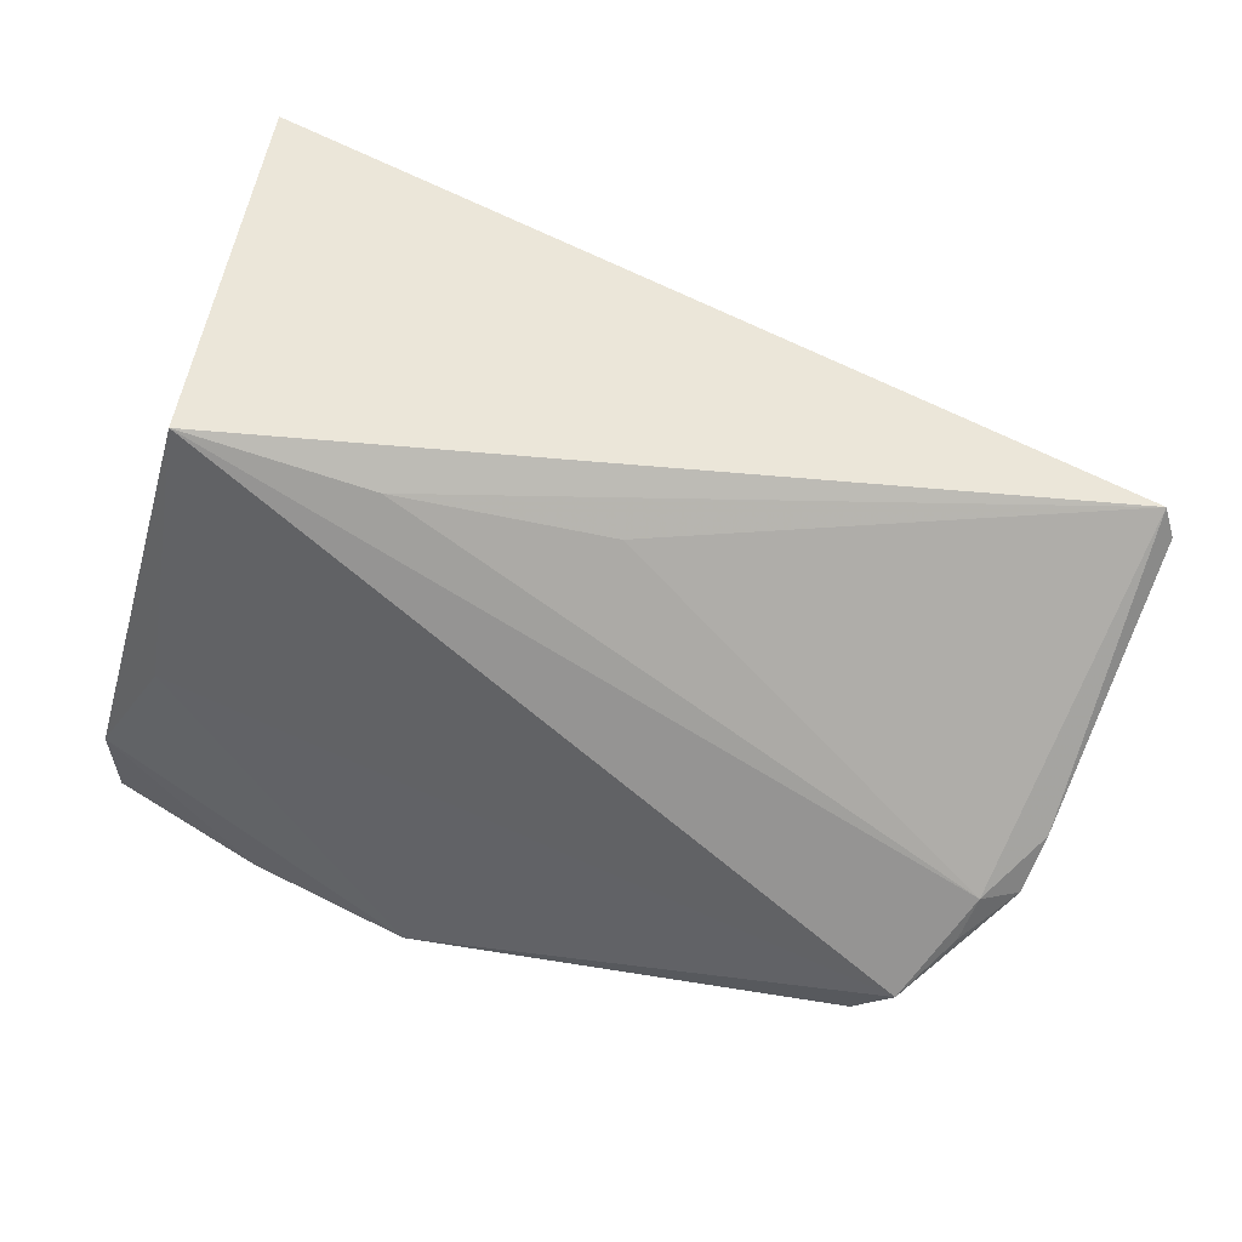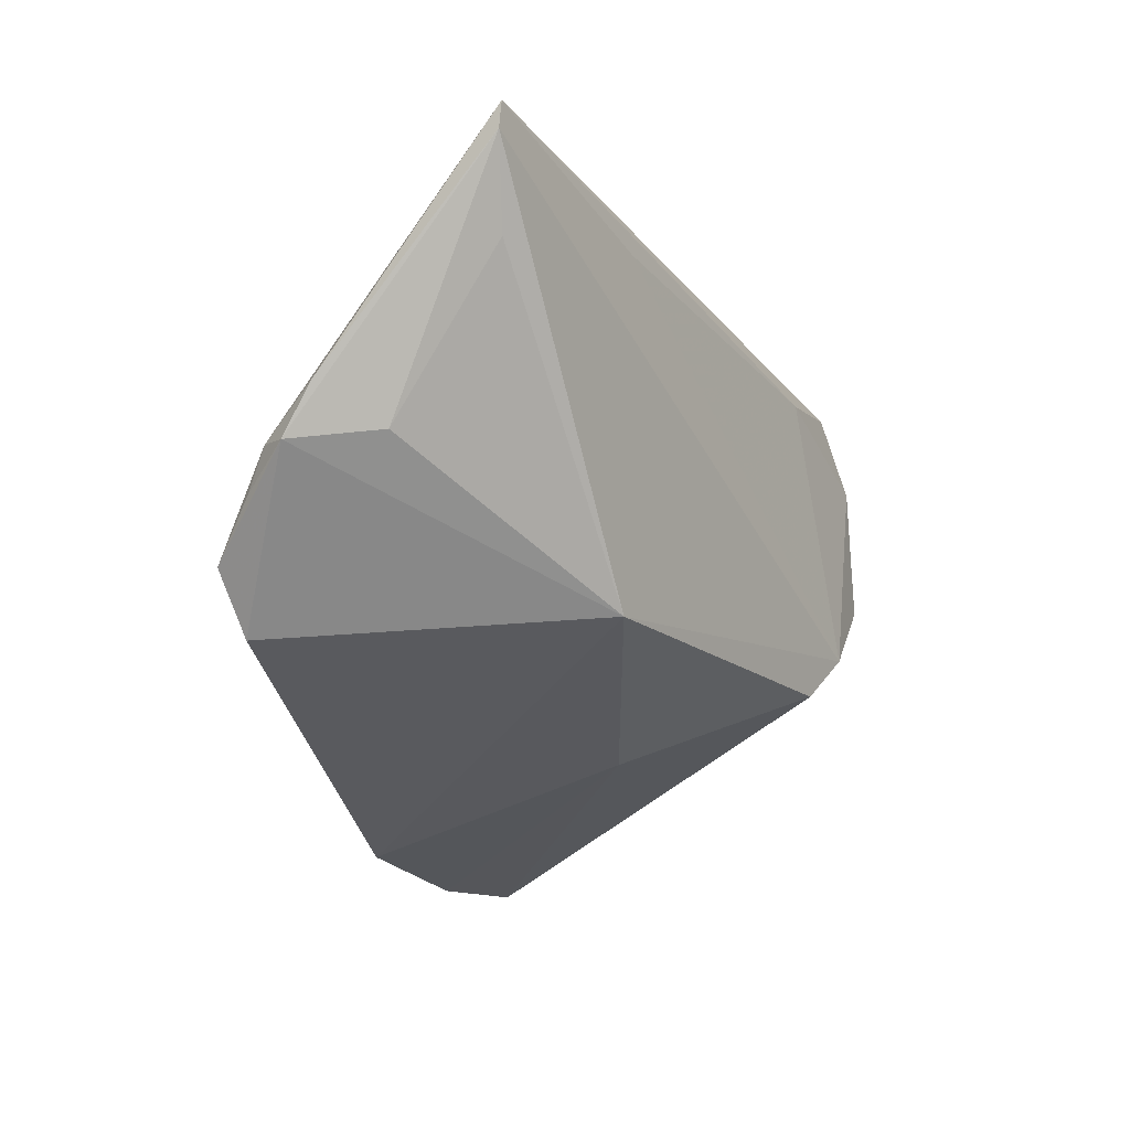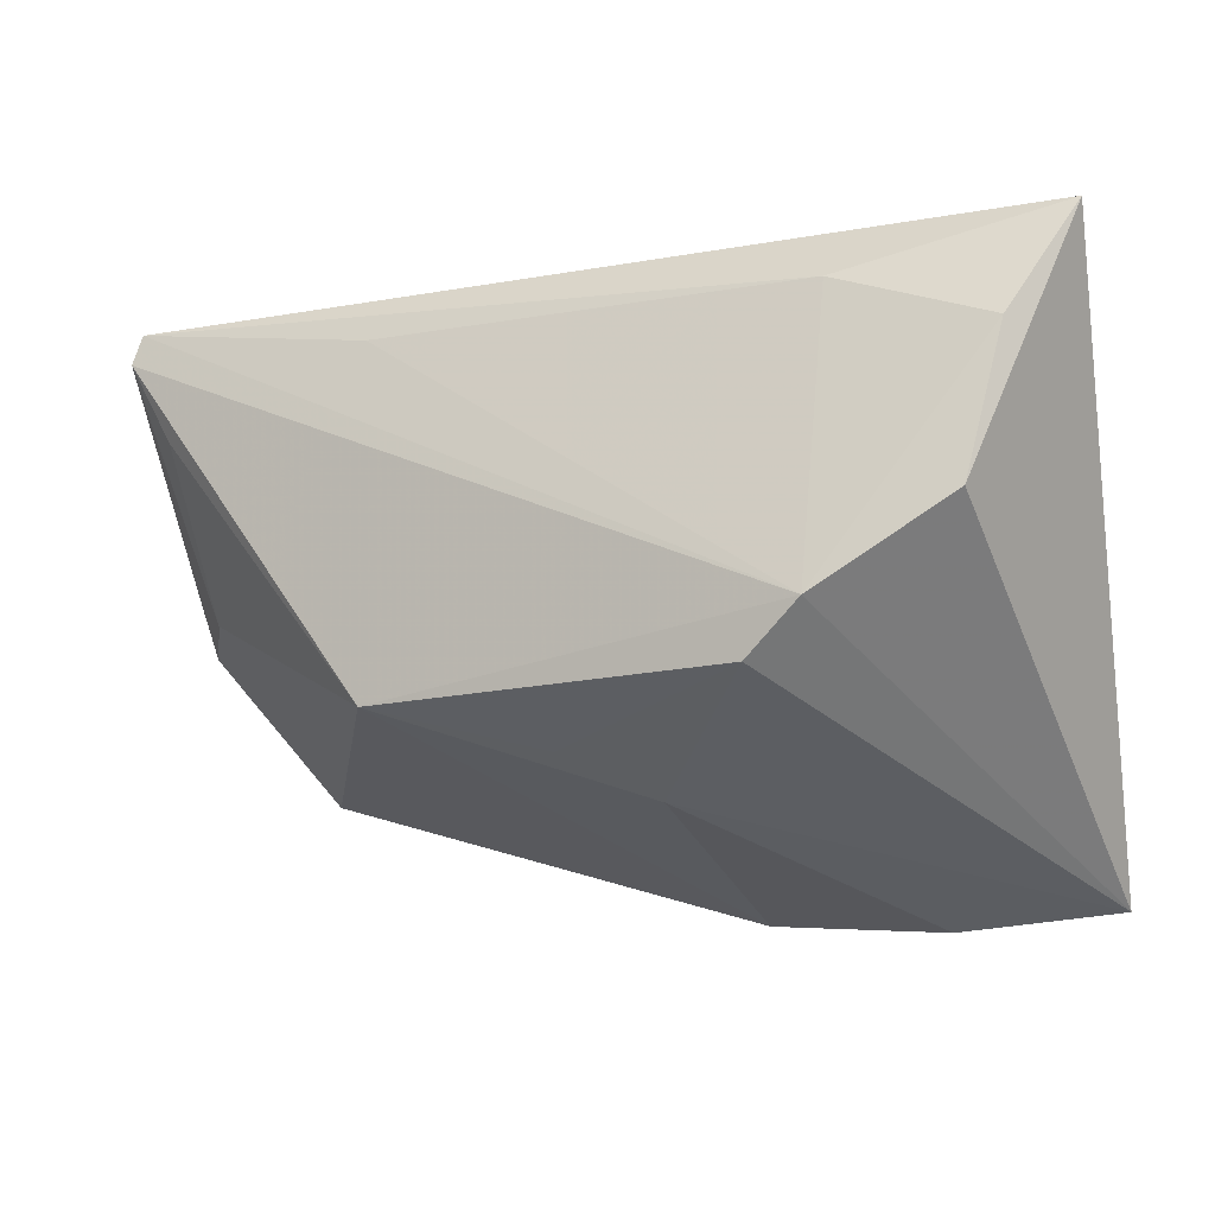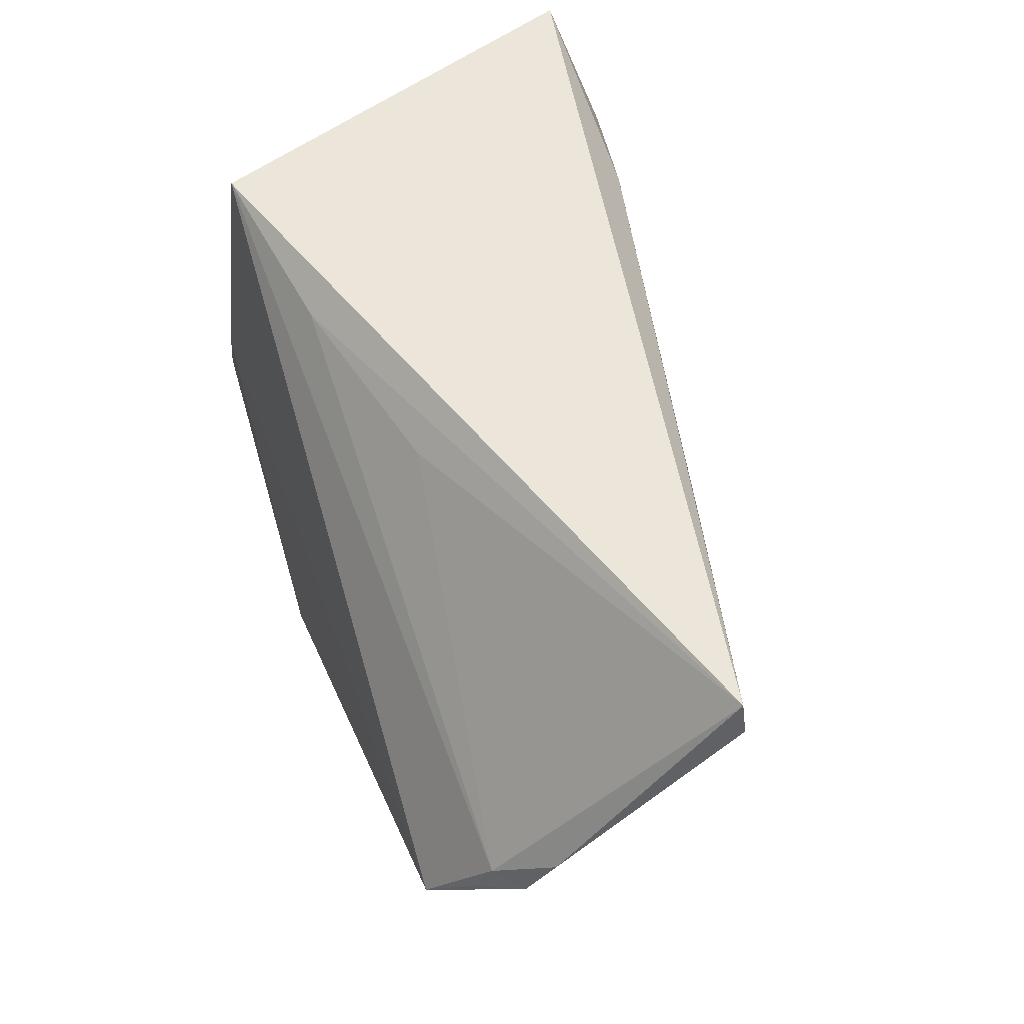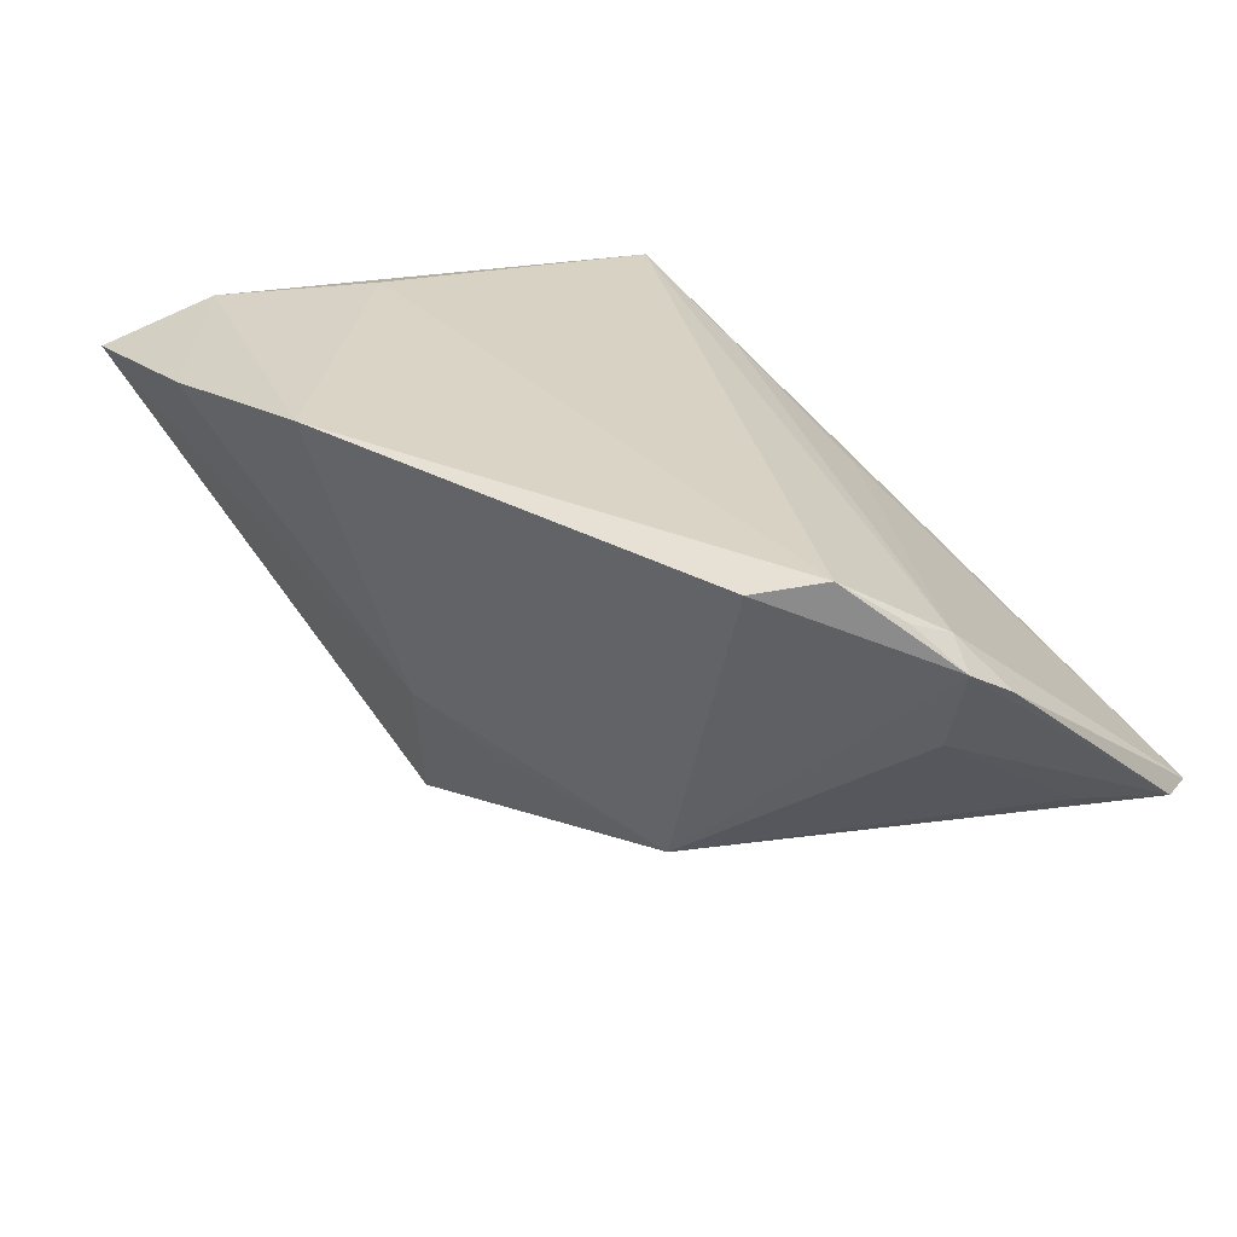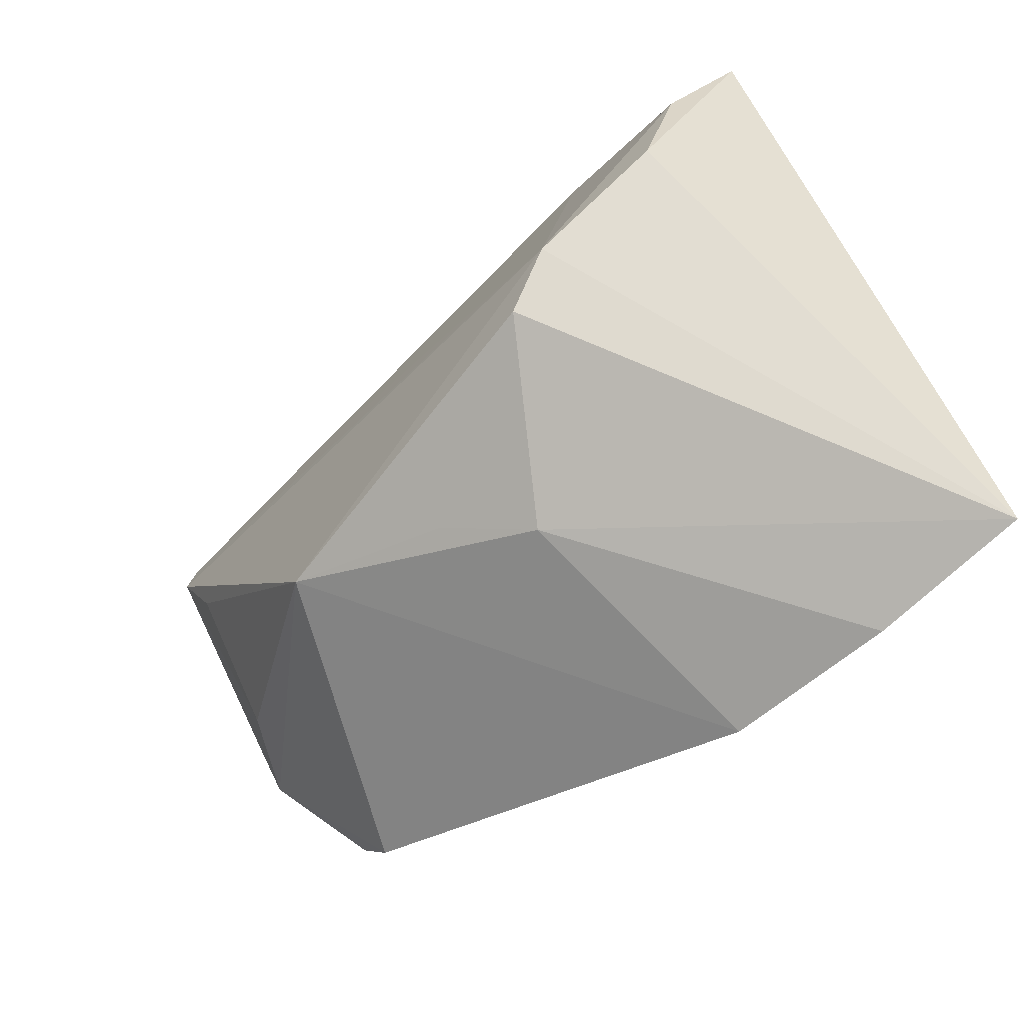
<metadata>
{"format":"obj","ext":"obj","renderer":"f3d","projection":"perspective","resolution":1024,"background":"white","views":[{"elev":46.8,"azim":27.5,"up":"+Y"},{"elev":-15.3,"azim":105.9,"up":"+Y"},{"elev":-15.3,"azim":-166.8,"up":"+Y"},{"elev":55.1,"azim":72.5,"up":"+Y"},{"elev":27.5,"azim":50.9,"up":"+Z"},{"elev":-65.8,"azim":-143.0,"up":"+Y"}]}
</metadata>
<code>
v 0.05774 0.001499 0.00785
v -0.02516 0.0273 0.02112
v -0.03029 -0.00624 0.0238
v -0.005629 0.02406 0.01678
v 0.05692 -0.003701 0.01101
v 0.03089 0.02211 -0.0164
v 0.03109 -0.01634 -0.01522
v 0.0117 -0.02122 -0.01223
v 0.04469 -0.01965 0.01919
v -0.01563 -0.01152 -0.02922
v 0.05322 -0.002351 0.001716
v 0.04936 -0.01342 0.02041
v 0.01547 0.02212 0.01027
v -0.009678 -0.0168 -0.02669
v -0.03965 -0.02166 0.02319
v -0.03066 -0.002194 -0.02898
v 0.001745 -0.0257 -0.006965
v 0.05937 0.02393 -0.01082
v 0.05307 -0.007572 0.01585
v -0.01772 0.02116 -0.02458
v -0.003628 -0.03406 0.02346
v 0.055 0.01505 -0.009844
v 0.05827 0.0273 -0.01072
v -0.03471 0.01443 -0.02789
v 0.05403 -0.003092 0.01392
v -0.0236 -0.03562 0.02162
v -0.04227 -0.03429 0.01963
v -0.04227 0.0273 -0.02371
f 16 27 28
f 28 2 23
f 23 20 28
f 28 27 15
f 15 2 28
f 24 16 28
f 28 20 24
f 10 23 18
f 16 24 10
f 10 24 20
f 27 16 10
f 10 14 27
f 18 7 10
f 7 14 10
f 18 5 11
f 11 5 7
f 18 23 1
f 1 5 18
f 9 21 7
f 12 21 9
f 7 5 9
f 9 5 12
f 26 15 27
f 26 21 15
f 7 21 17
f 21 26 17
f 27 14 17
f 17 26 27
f 2 15 3
f 15 21 3
f 3 12 2
f 3 21 12
f 20 23 6
f 6 10 20
f 23 10 6
f 22 7 18
f 18 11 22
f 22 11 7
f 25 1 23
f 2 12 25
f 5 1 25
f 8 14 7
f 7 17 8
f 8 17 14
f 13 25 23
f 12 5 19
f 19 25 12
f 5 25 19
f 4 23 2
f 4 13 23
f 2 25 4
f 25 13 4

</code>
